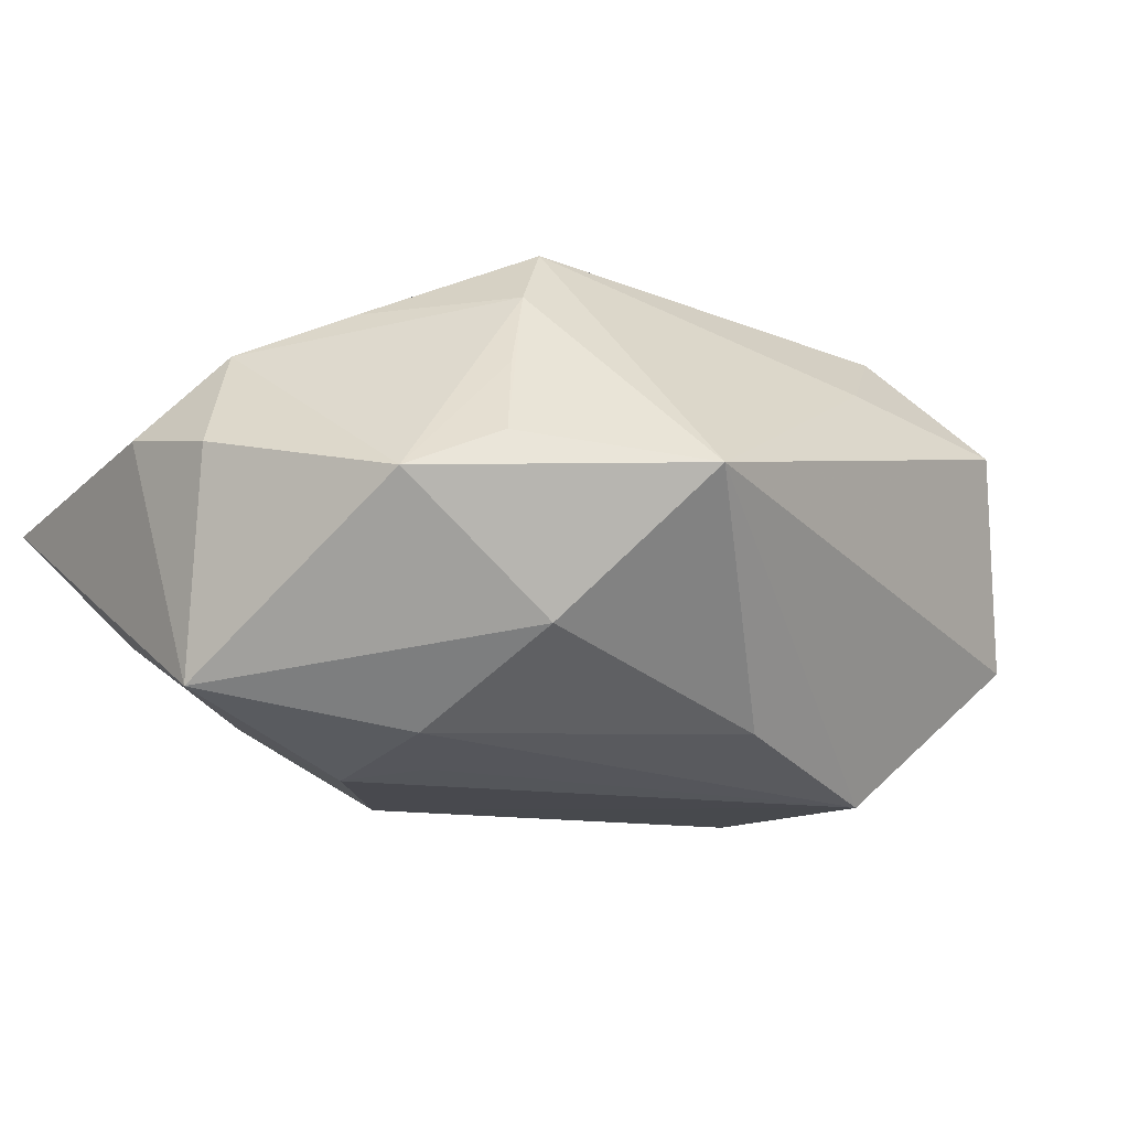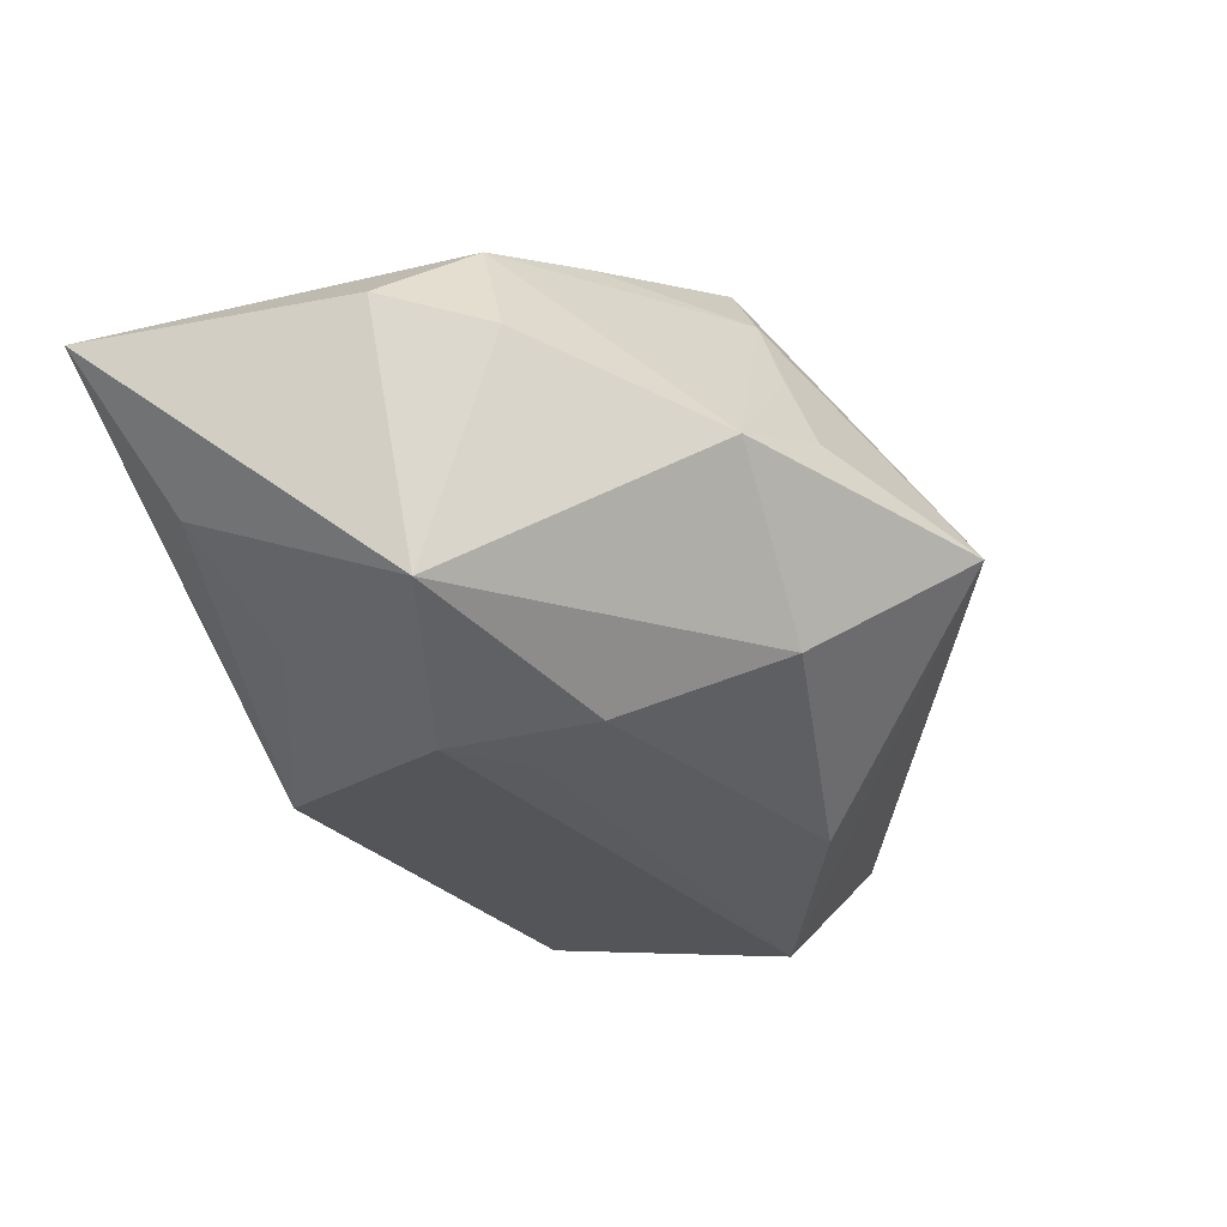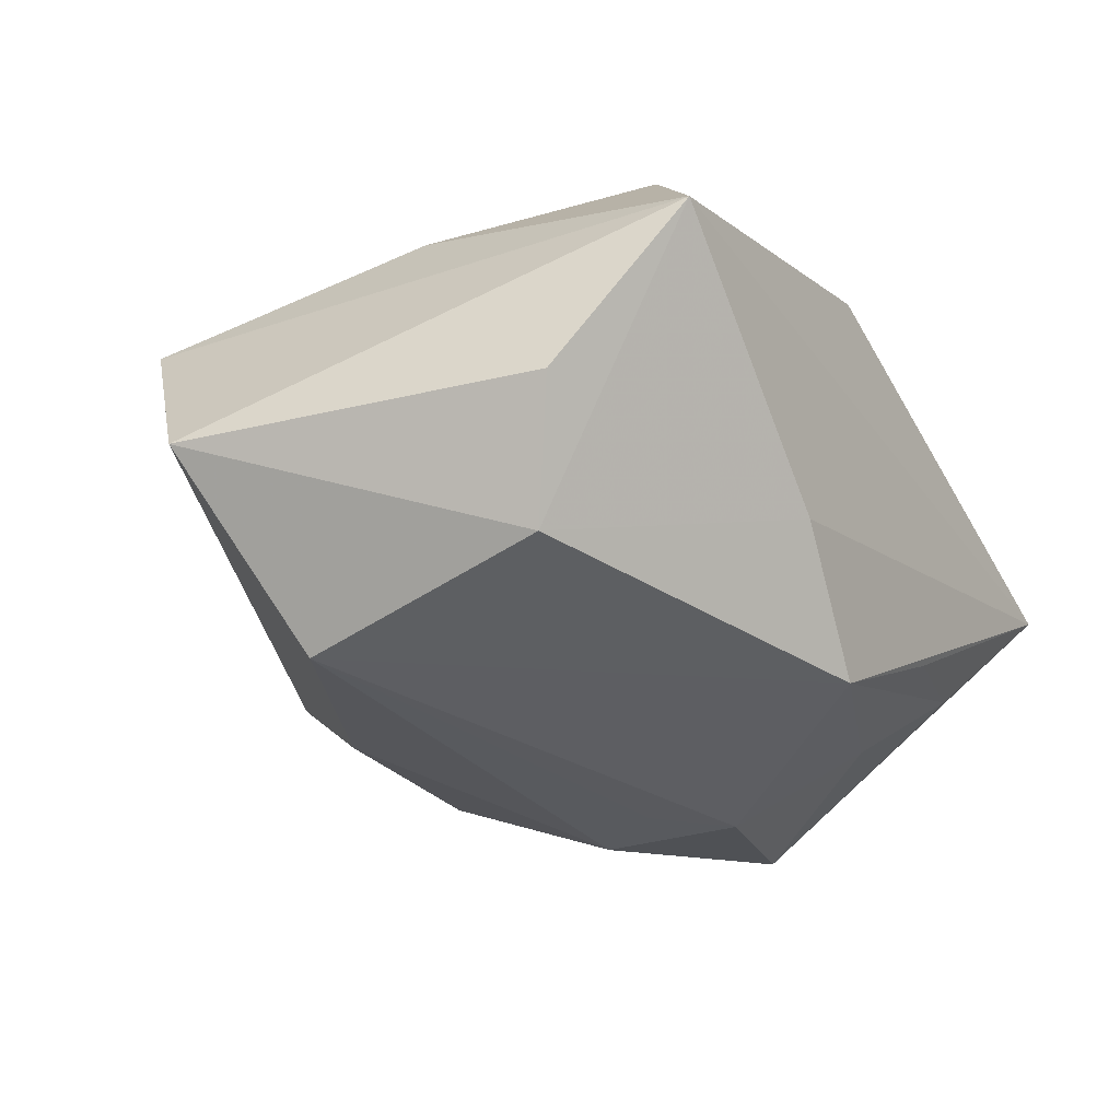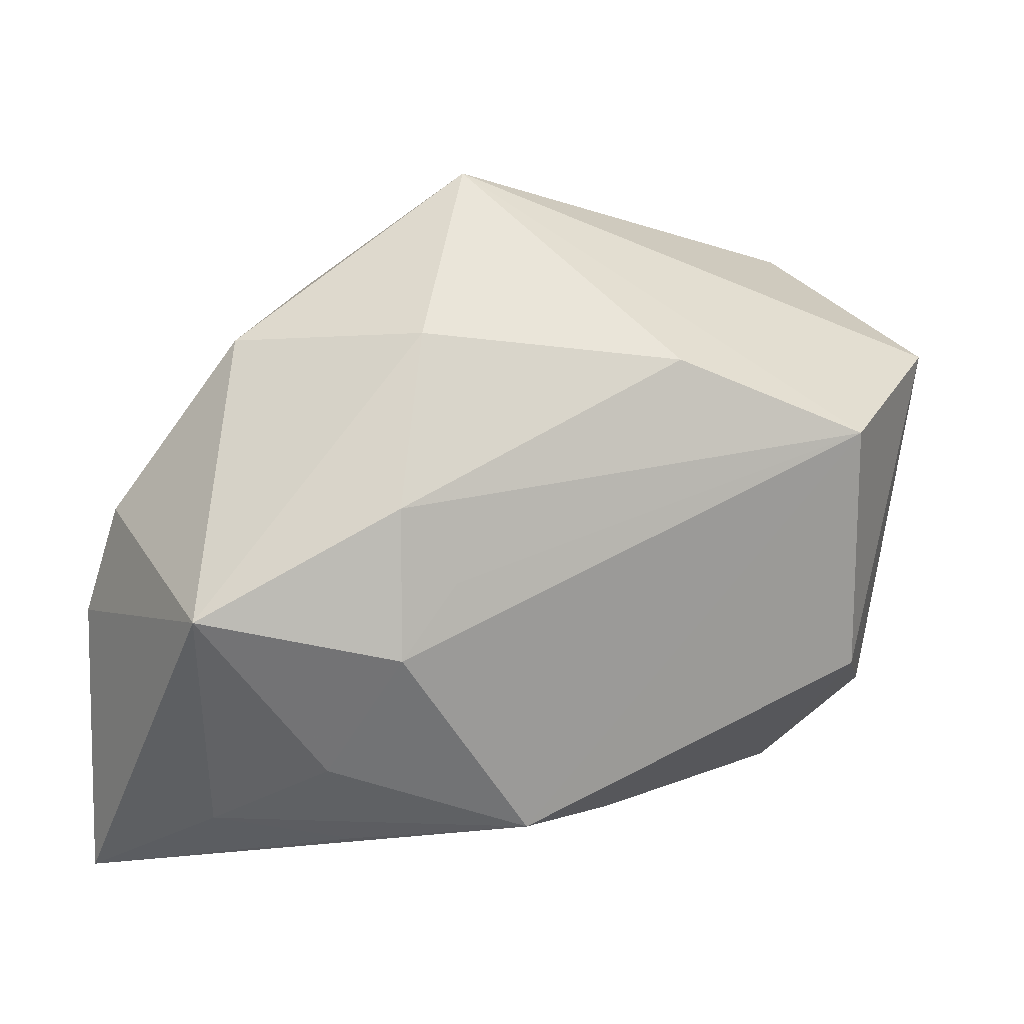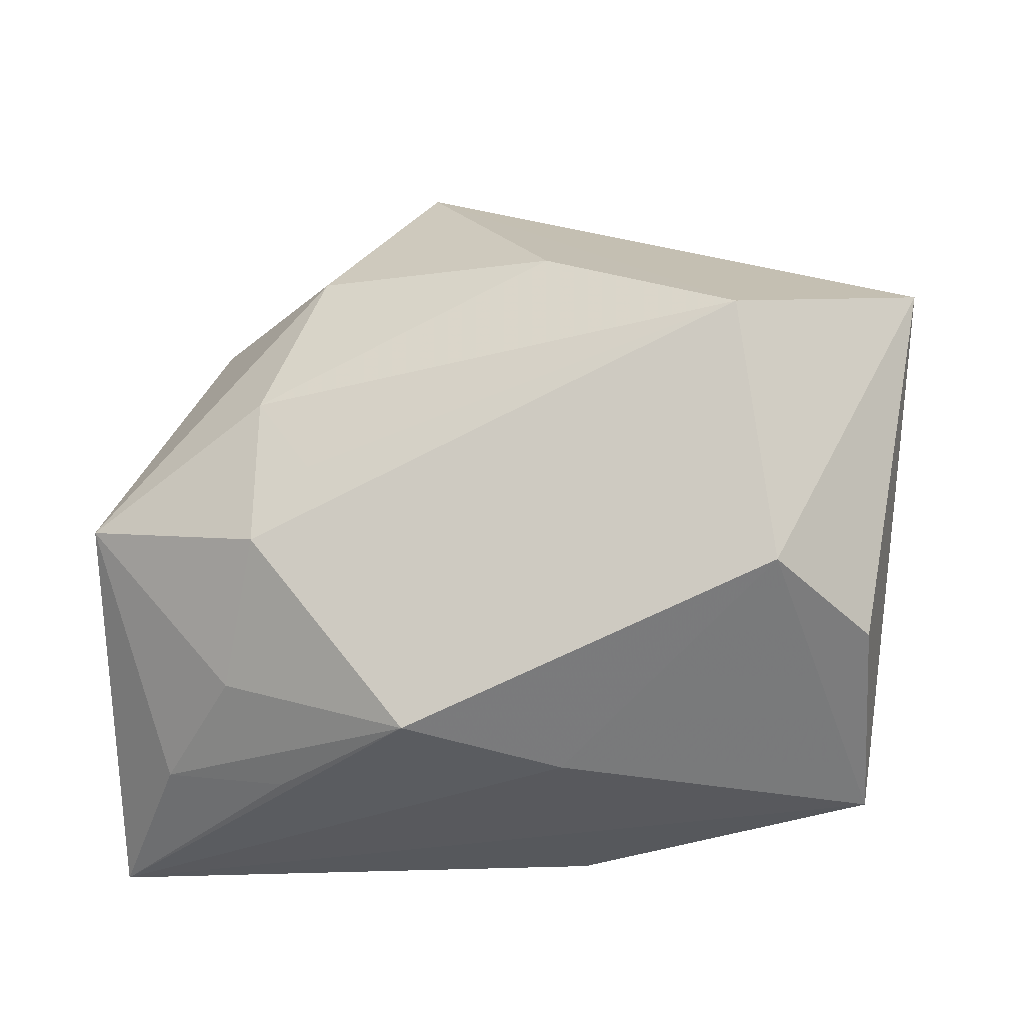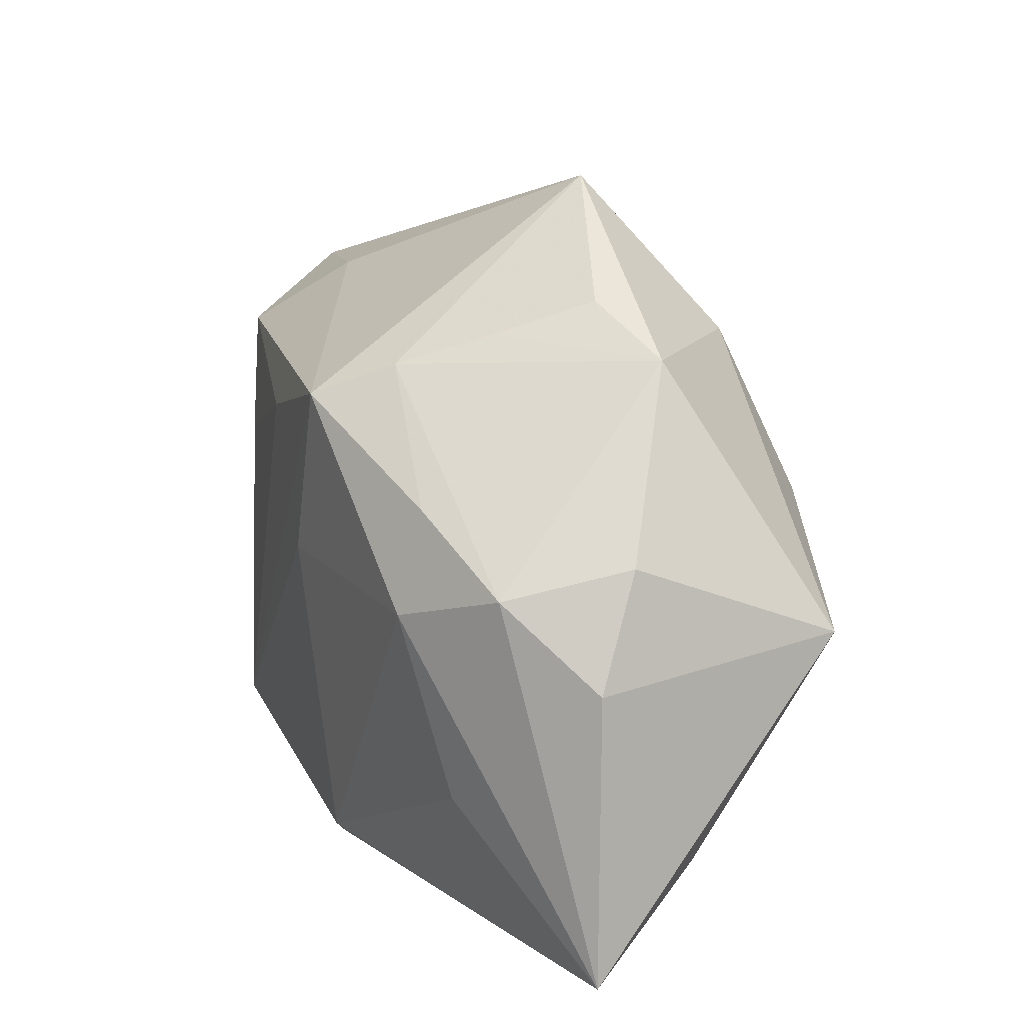
<metadata>
{"format":"obj","ext":"obj","renderer":"f3d","projection":"perspective","resolution":1024,"background":"white","views":[{"elev":-24.2,"azim":145.8,"up":"+Z"},{"elev":-33.3,"azim":105.5,"up":"+Z"},{"elev":-32.1,"azim":-61.4,"up":"+Z"},{"elev":8.7,"azim":160.5,"up":"+Y"},{"elev":-21.0,"azim":-164.1,"up":"+Y"},{"elev":10.4,"azim":73.4,"up":"+Y"}]}
</metadata>
<code>
v 0.01439 0.0006301 -0.02512
v -0.03036 0.00211 0.01945
v -0.04535 0.01956 -0.0081
v 0.02549 -0.01906 -0.01733
v -0.0295 0.01352 -0.02449
v 0.02322 0.02826 -0.002096
v 0.03523 -0.0254 -0.008316
v 0.01768 0.02209 0.01665
v -0.00322 -0.032 0.01787
v -0.03167 -0.01178 -0.01953
v 0.02076 0.02497 0.007264
v 0.005996 -0.0281 0.02065
v 0.02006 -0.006639 -0.0254
v 0.02882 -0.0004637 0.01933
v -0.026 0.02285 0.02228
v 0.01372 0.01896 0.02429
v 0.03071 -0.01838 0.01459
v -0.03634 0.02944 0.01115
v 0.04544 -0.005416 0.004491
v 0.04544 -0.03312 0.004751
v -0.004768 0.01554 0.02429
v 0.01991 0.008196 -0.02479
v 0.007313 0.03984 -0.005816
v 0.005772 0.002113 0.02428
v -0.03857 -0.01637 -0.007805
v -0.03519 -0.0292 0.009197
v 0.005521 -0.02587 -0.02051
v 0.0156 0.02444 -0.01816
v -0.0249 0.01043 0.02311
v 0.03946 -0.002363 -0.02093
v 0.03155 0.02322 -0.006011
v 0.03913 0.00252 0.01231
v -0.009951 0.02147 -0.02286
v -0.01829 0.02955 0.01326
v -0.007601 -0.02797 -0.009533
v 0.02911 0.009528 0.01698
v -0.02252 -0.01988 0.02429
v 0.02144 -0.02815 -0.01126
v 0.04295 0.005679 0.0005476
f 23 3 18
f 7 30 20
f 34 18 15
f 23 18 34
f 15 16 34
f 34 16 23
f 12 9 20
f 20 9 26
f 26 18 3
f 3 25 26
f 38 20 27
f 27 7 38
f 38 7 20
f 4 7 27
f 30 7 4
f 13 22 30
f 13 4 27
f 30 4 13
f 30 22 28
f 20 30 19
f 19 32 20
f 27 20 35
f 20 26 35
f 18 26 2
f 15 18 2
f 2 29 15
f 5 13 27
f 5 3 23
f 20 32 14
f 16 24 14
f 14 24 12
f 23 16 8
f 8 6 23
f 39 19 30
f 32 19 39
f 21 16 15
f 15 29 21
f 37 2 26
f 37 26 9
f 29 2 37
f 9 12 37
f 12 24 37
f 37 21 29
f 37 24 16
f 16 21 37
f 10 25 3
f 3 5 10
f 10 5 27
f 27 35 10
f 10 26 25
f 10 35 26
f 22 13 1
f 1 5 22
f 13 5 1
f 33 28 22
f 22 5 33
f 23 28 33
f 33 5 23
f 17 12 20
f 20 14 17
f 17 14 12
f 36 8 16
f 32 8 36
f 16 14 36
f 36 14 32
f 31 8 32
f 32 39 31
f 31 39 30
f 30 28 31
f 31 28 23
f 23 6 31
f 6 8 11
f 11 31 6
f 8 31 11

</code>
